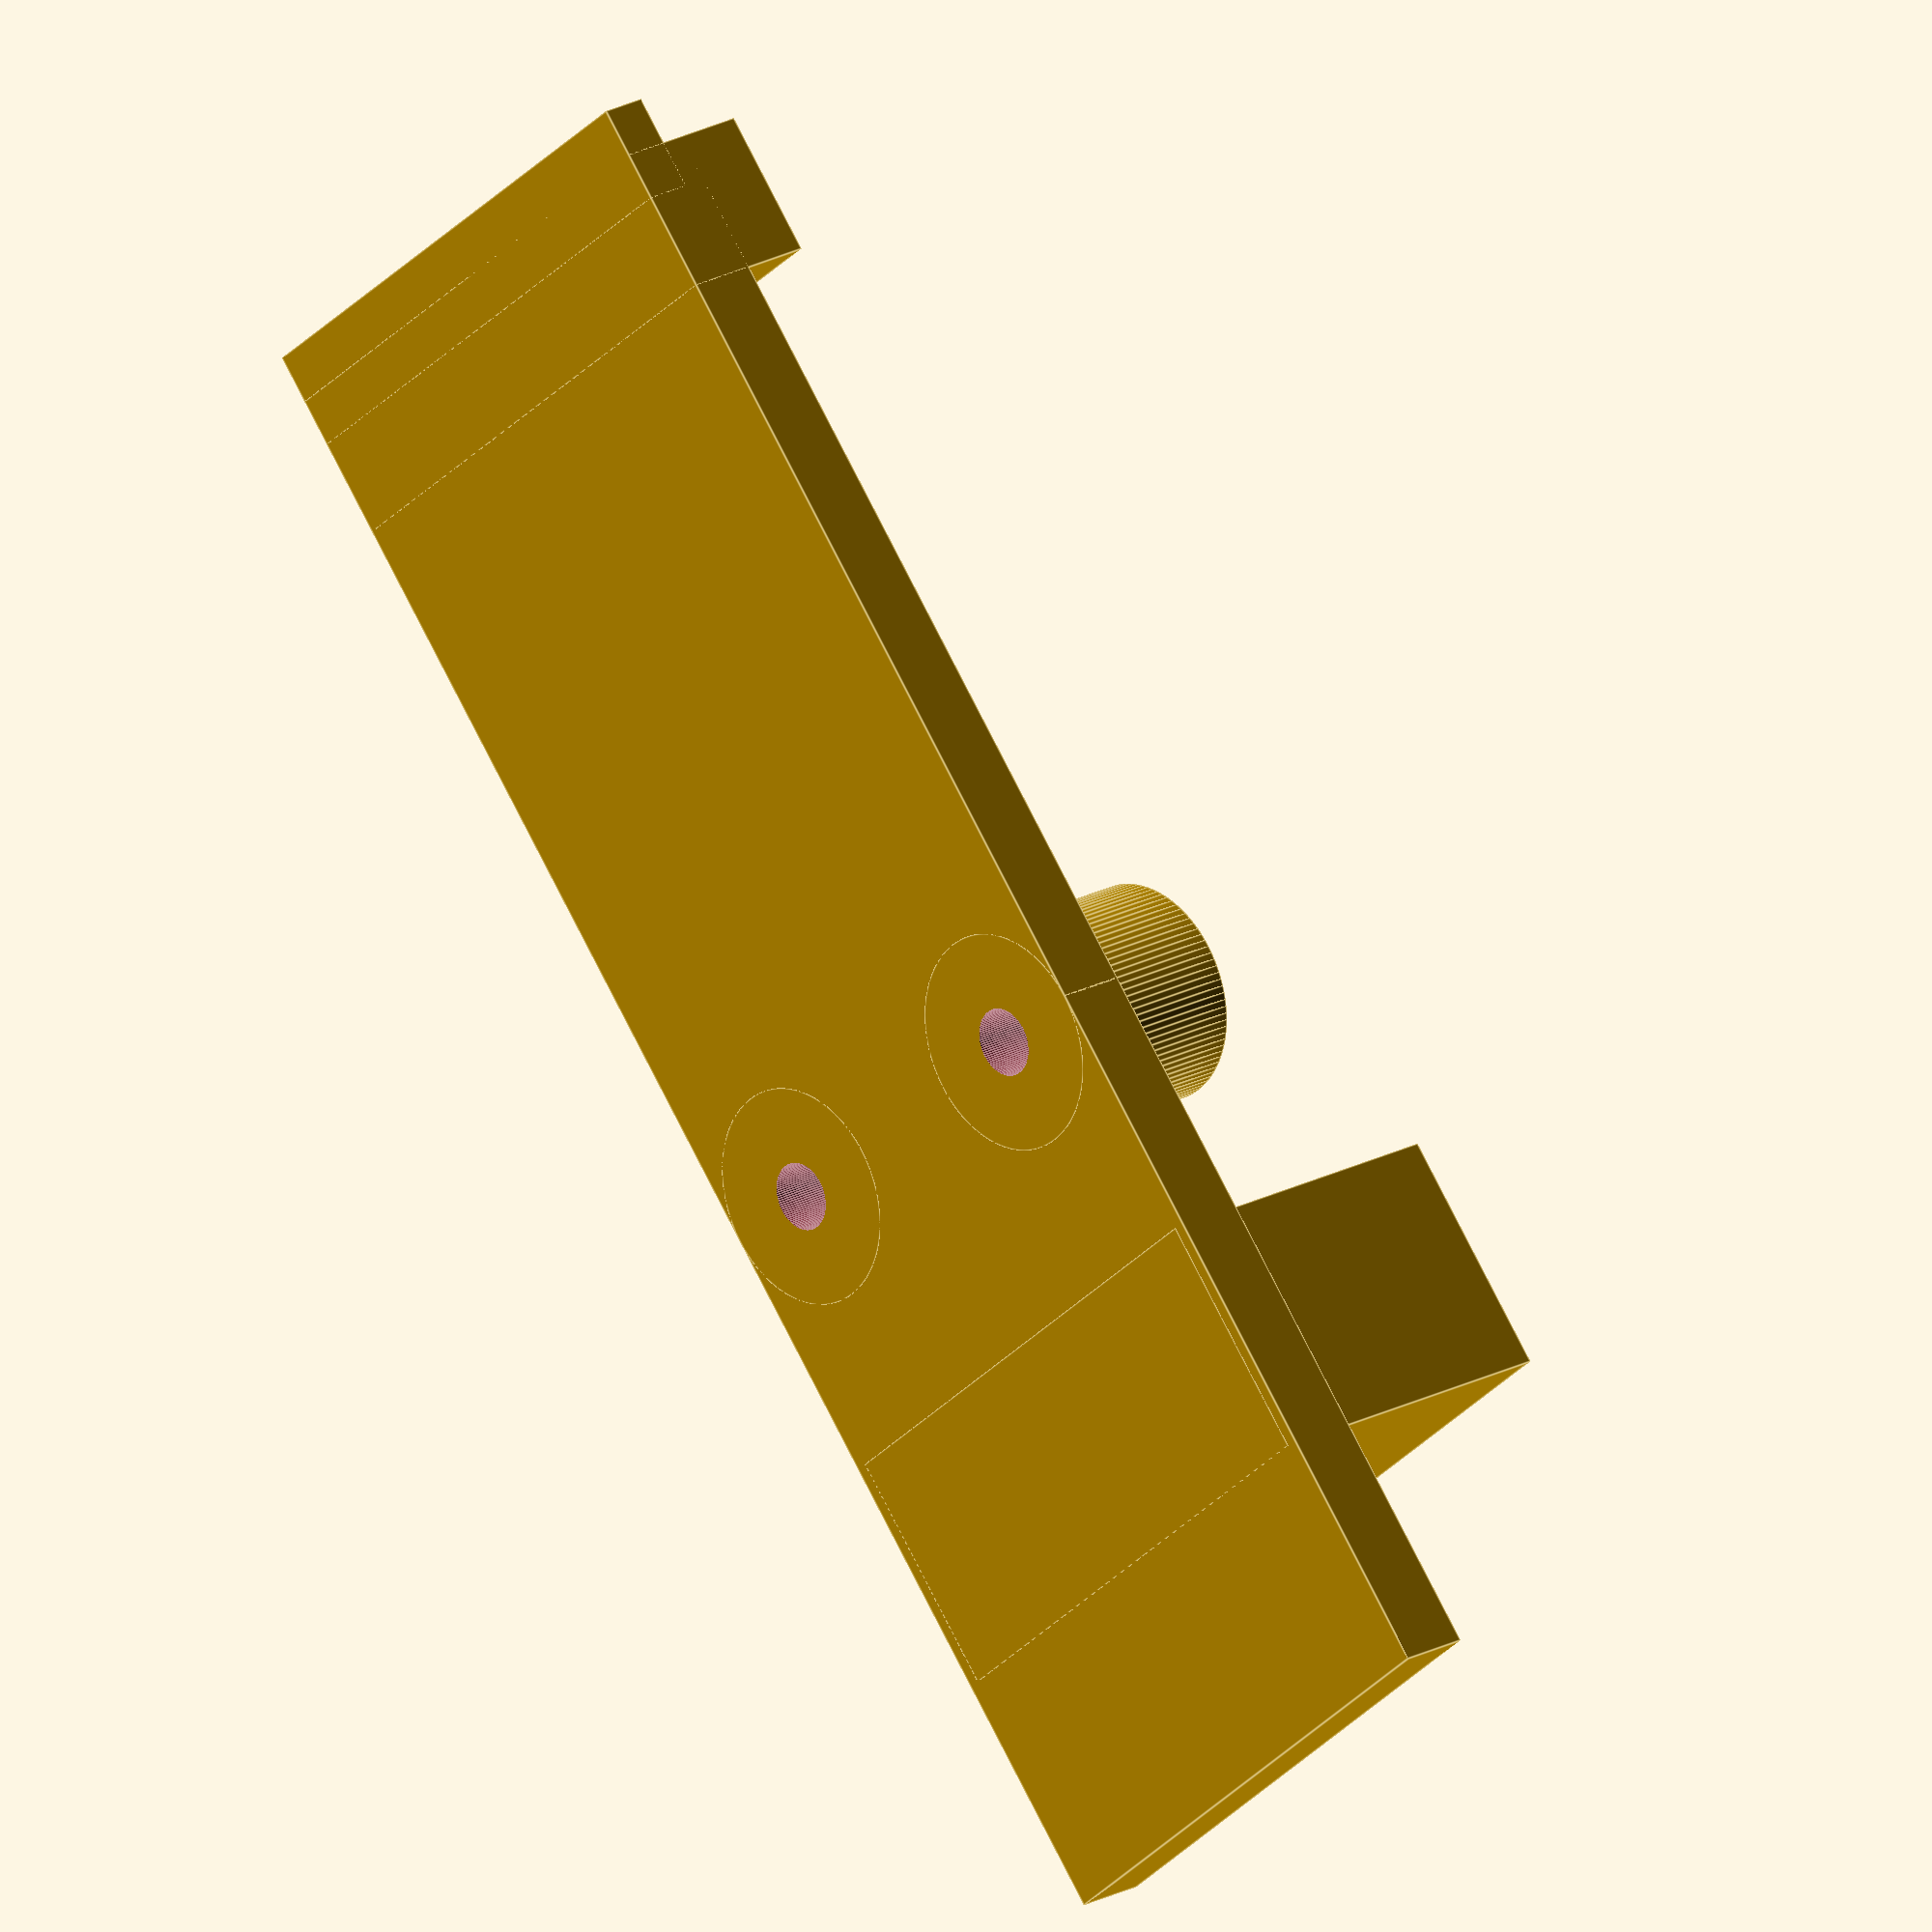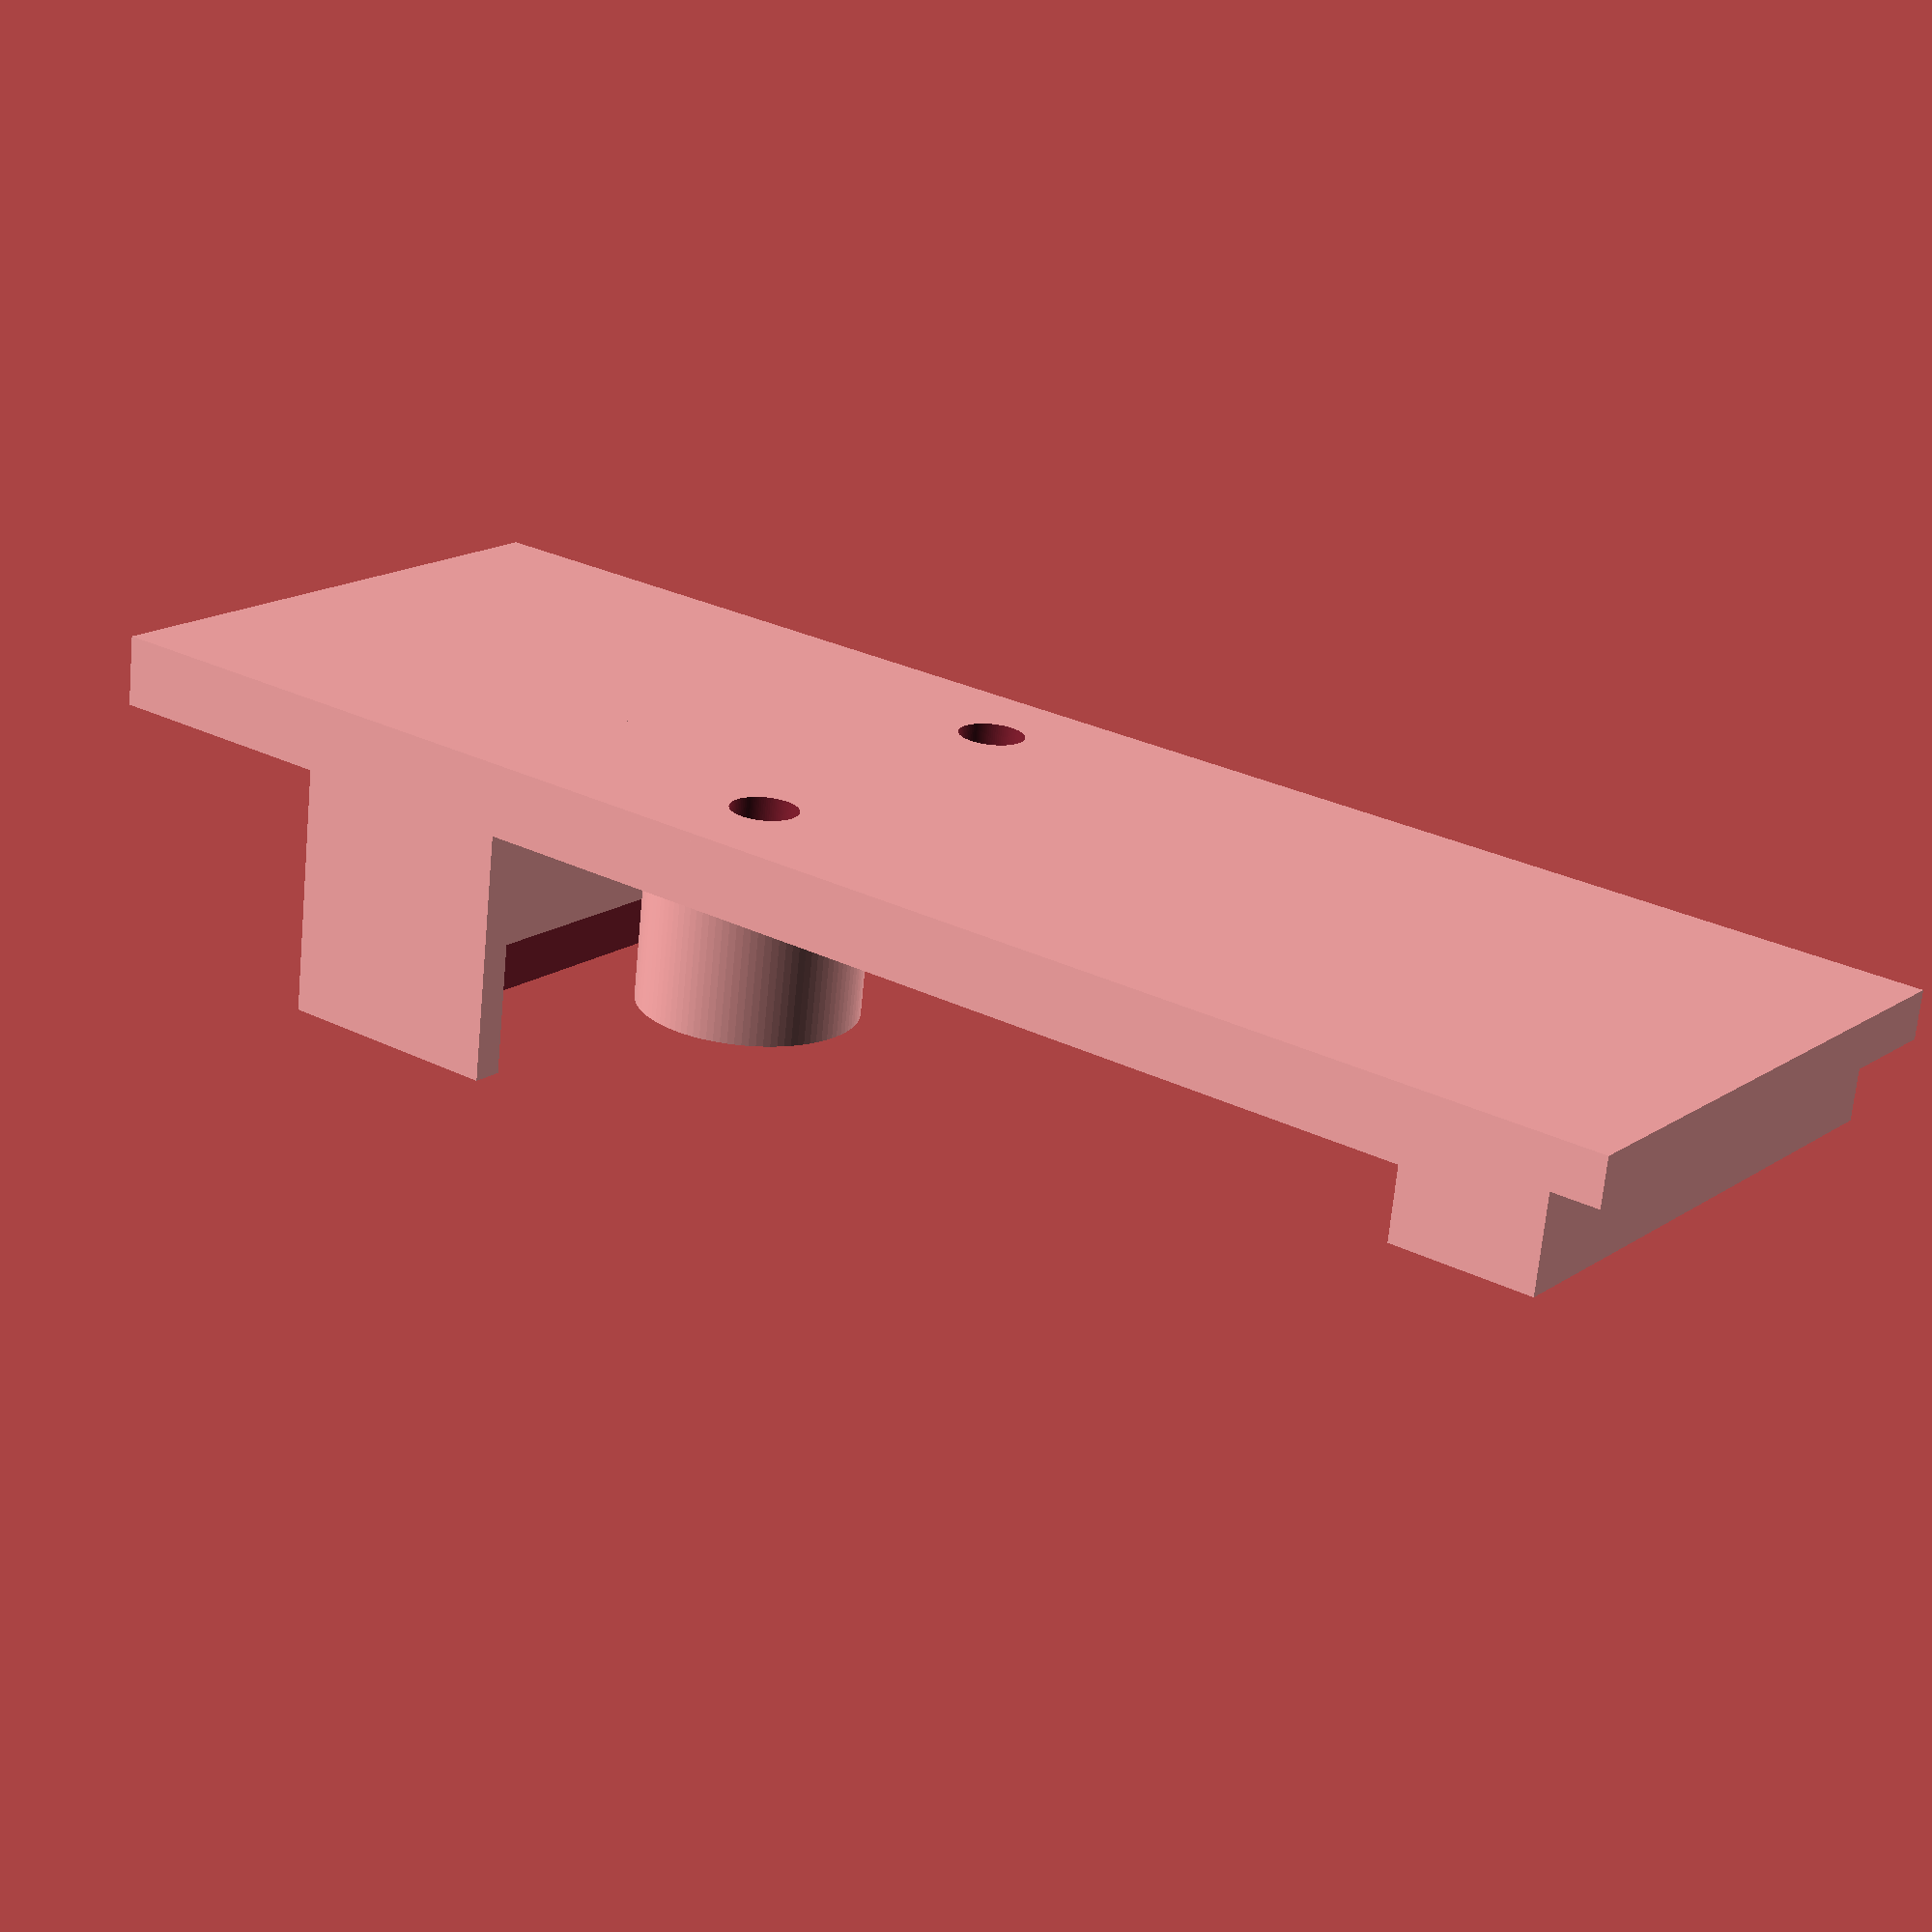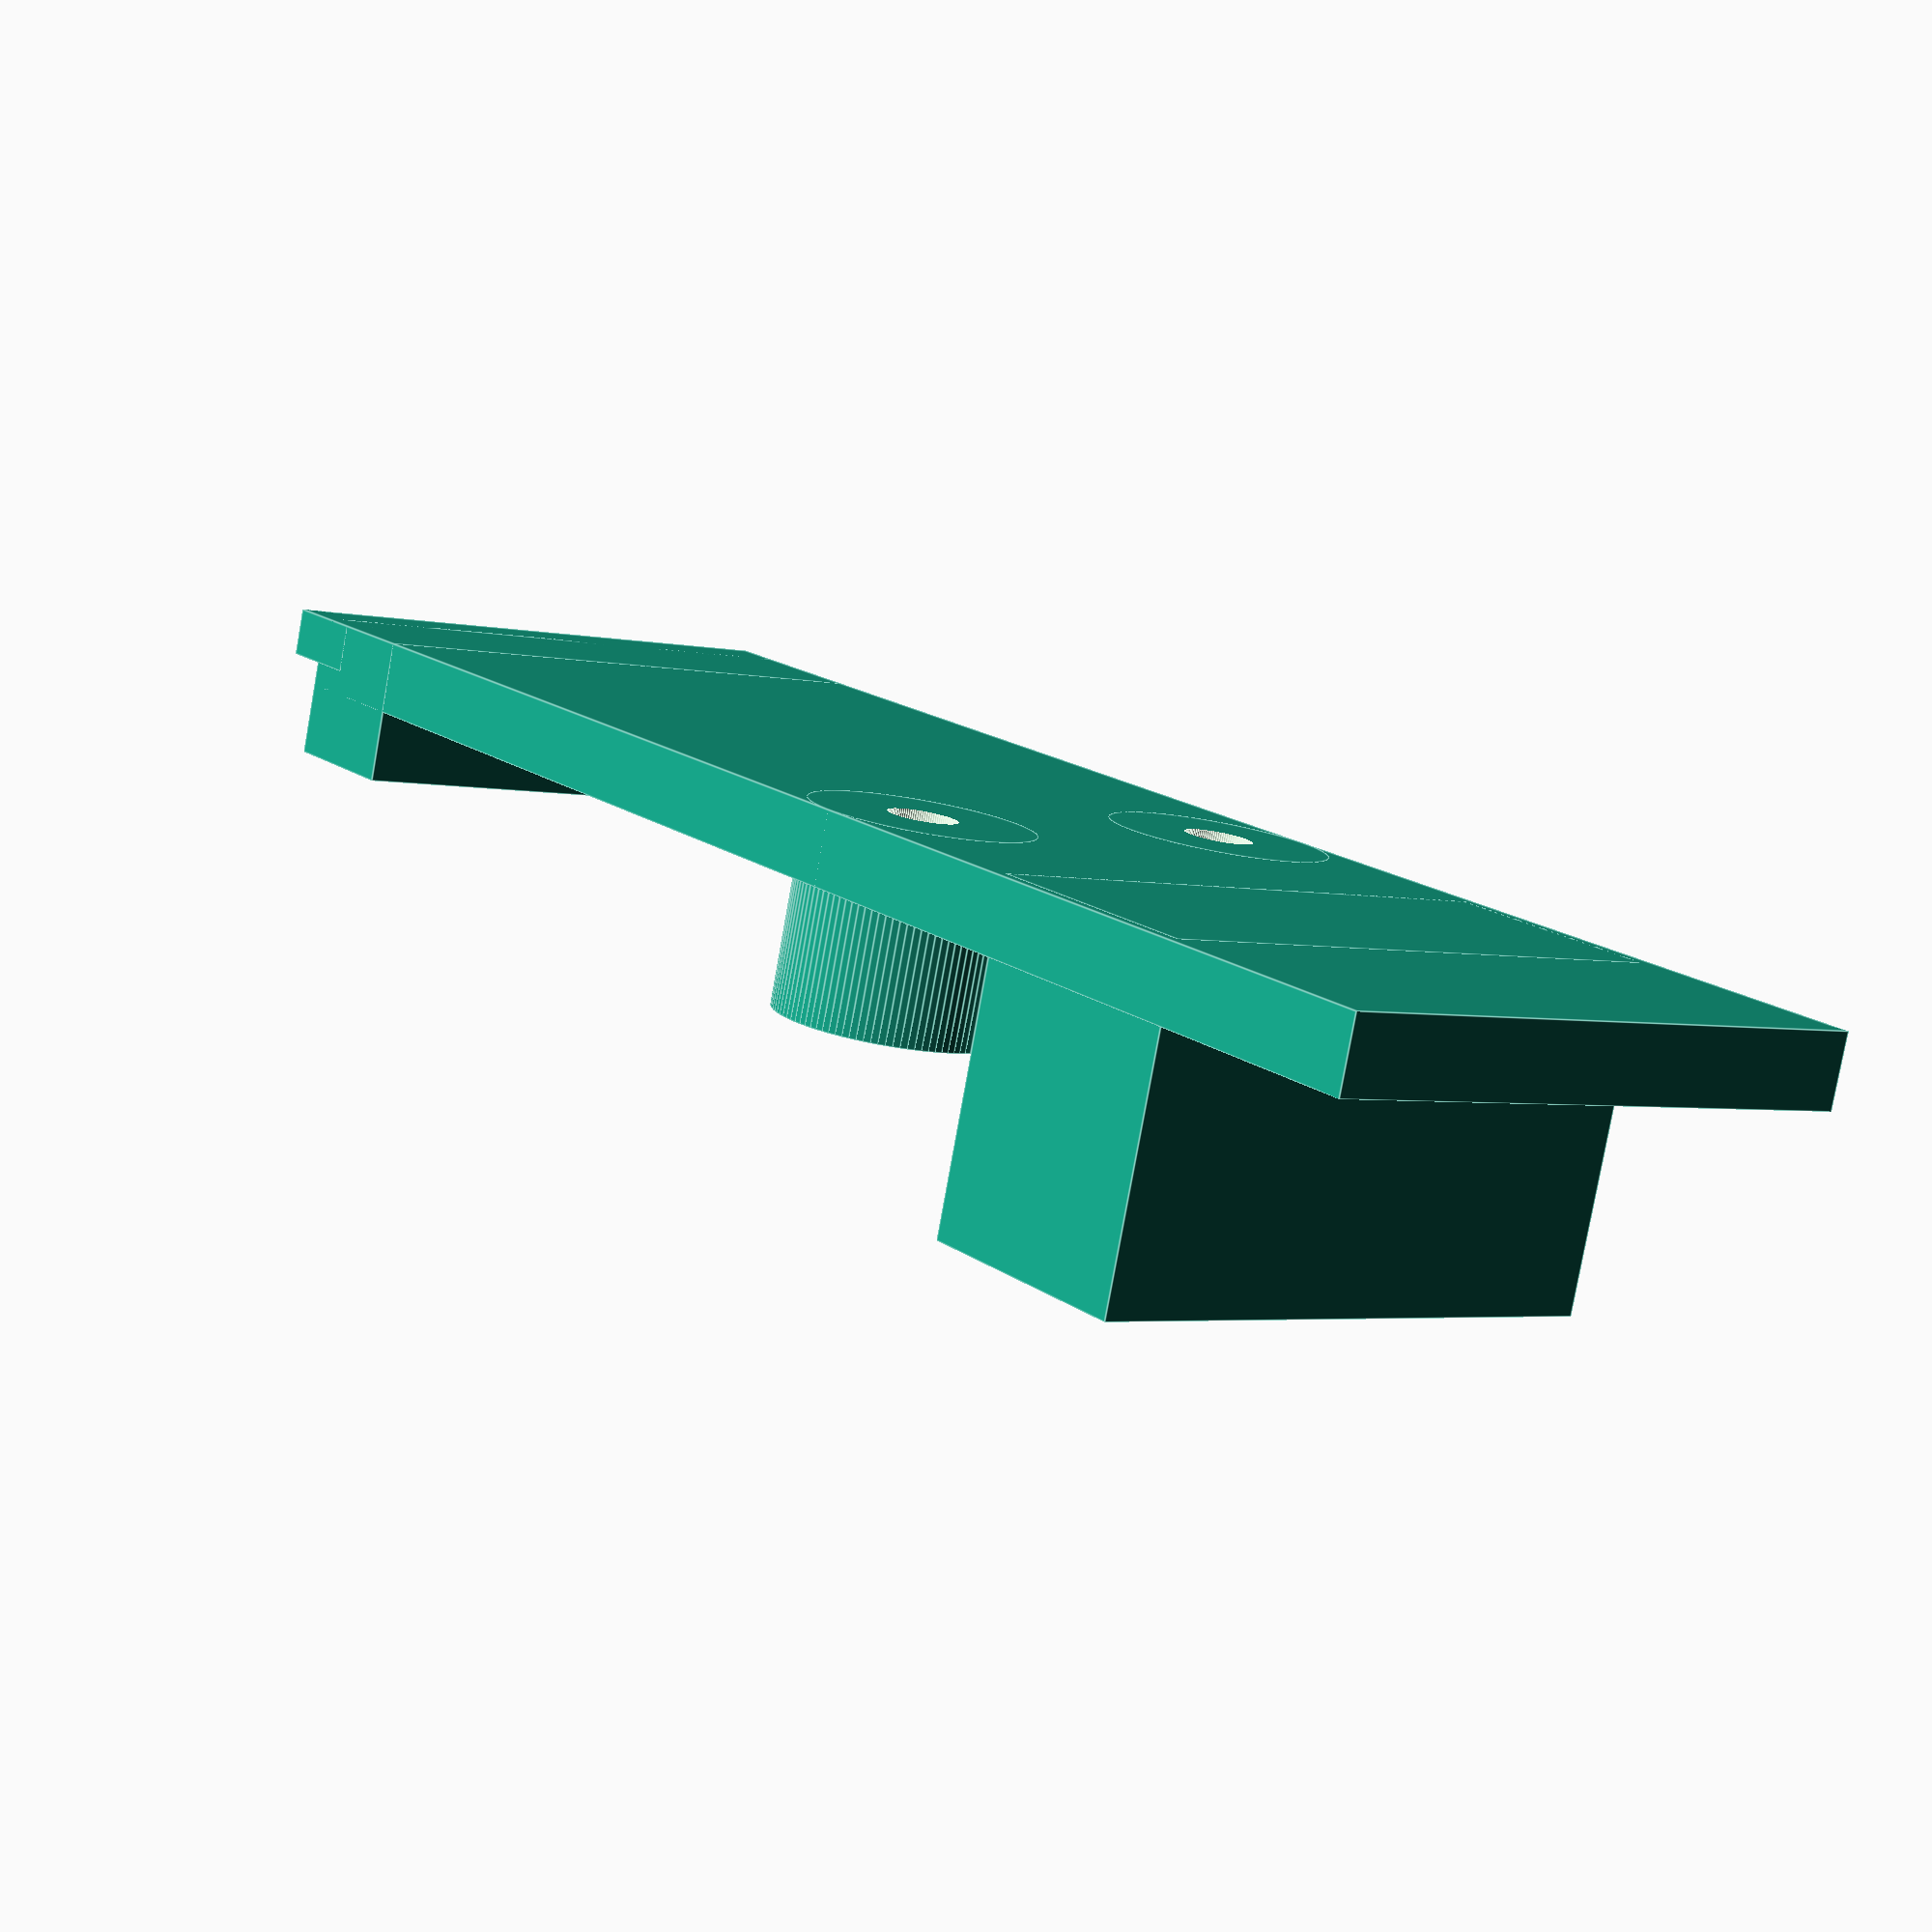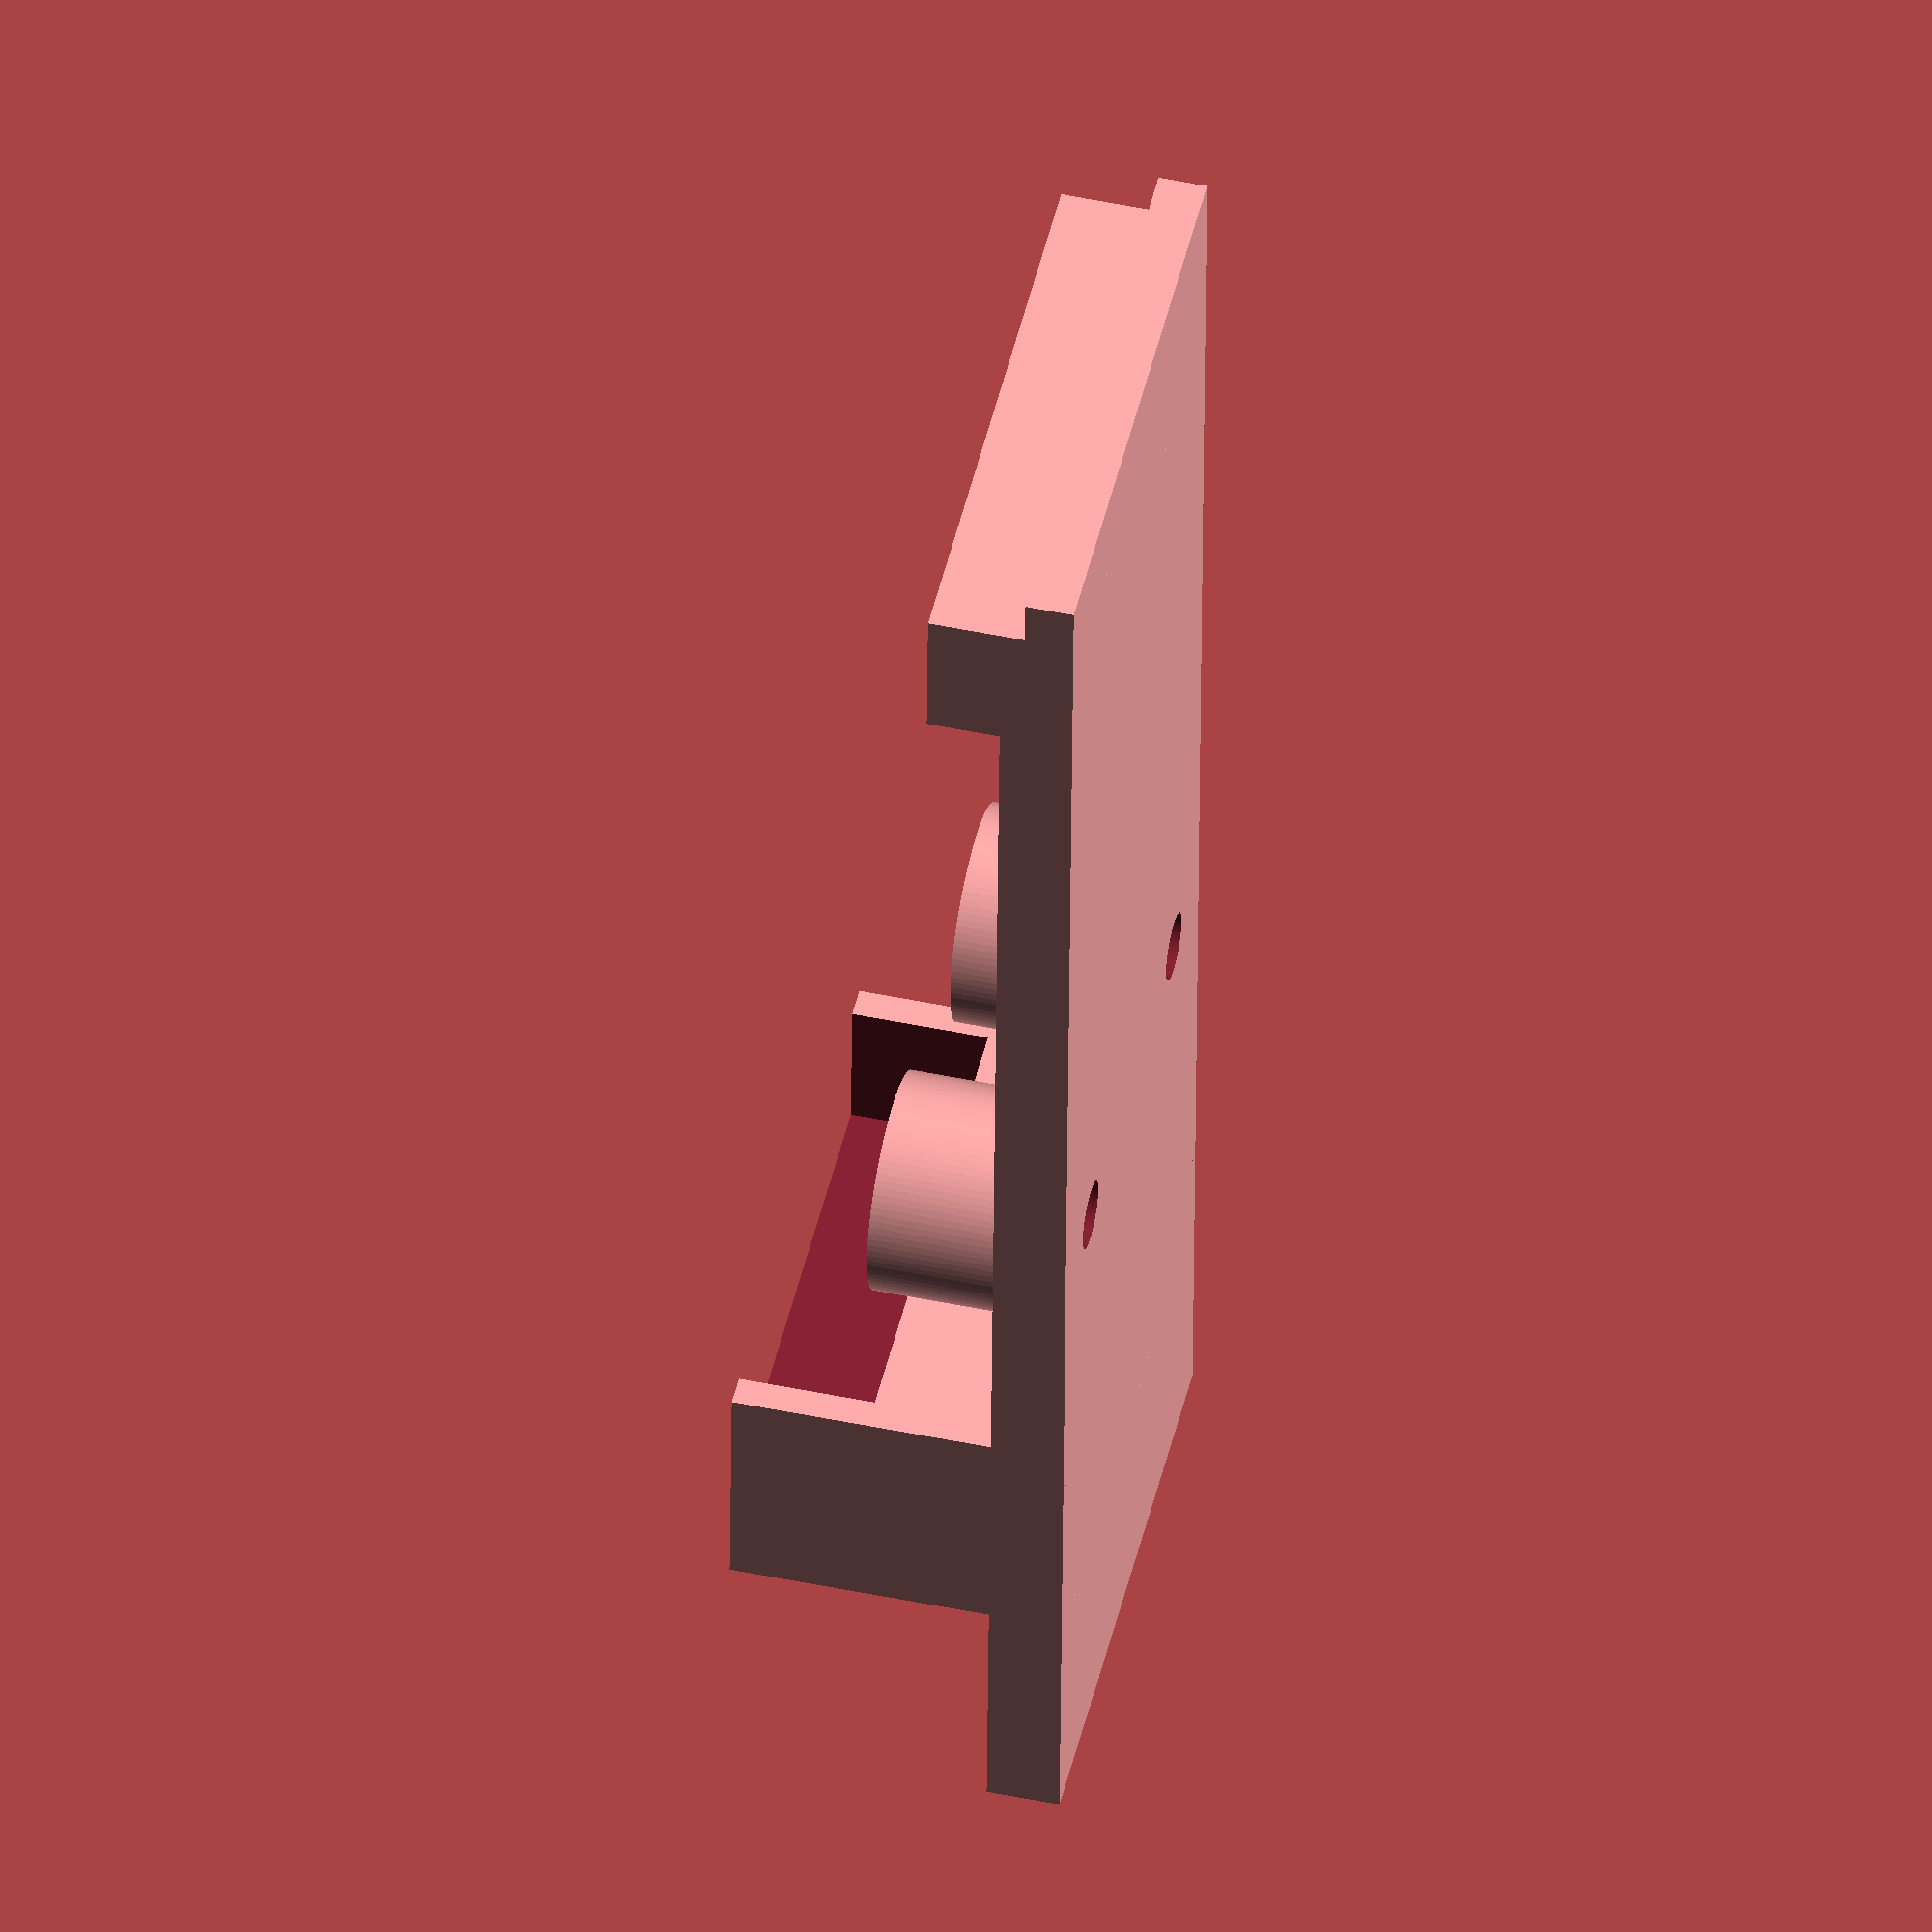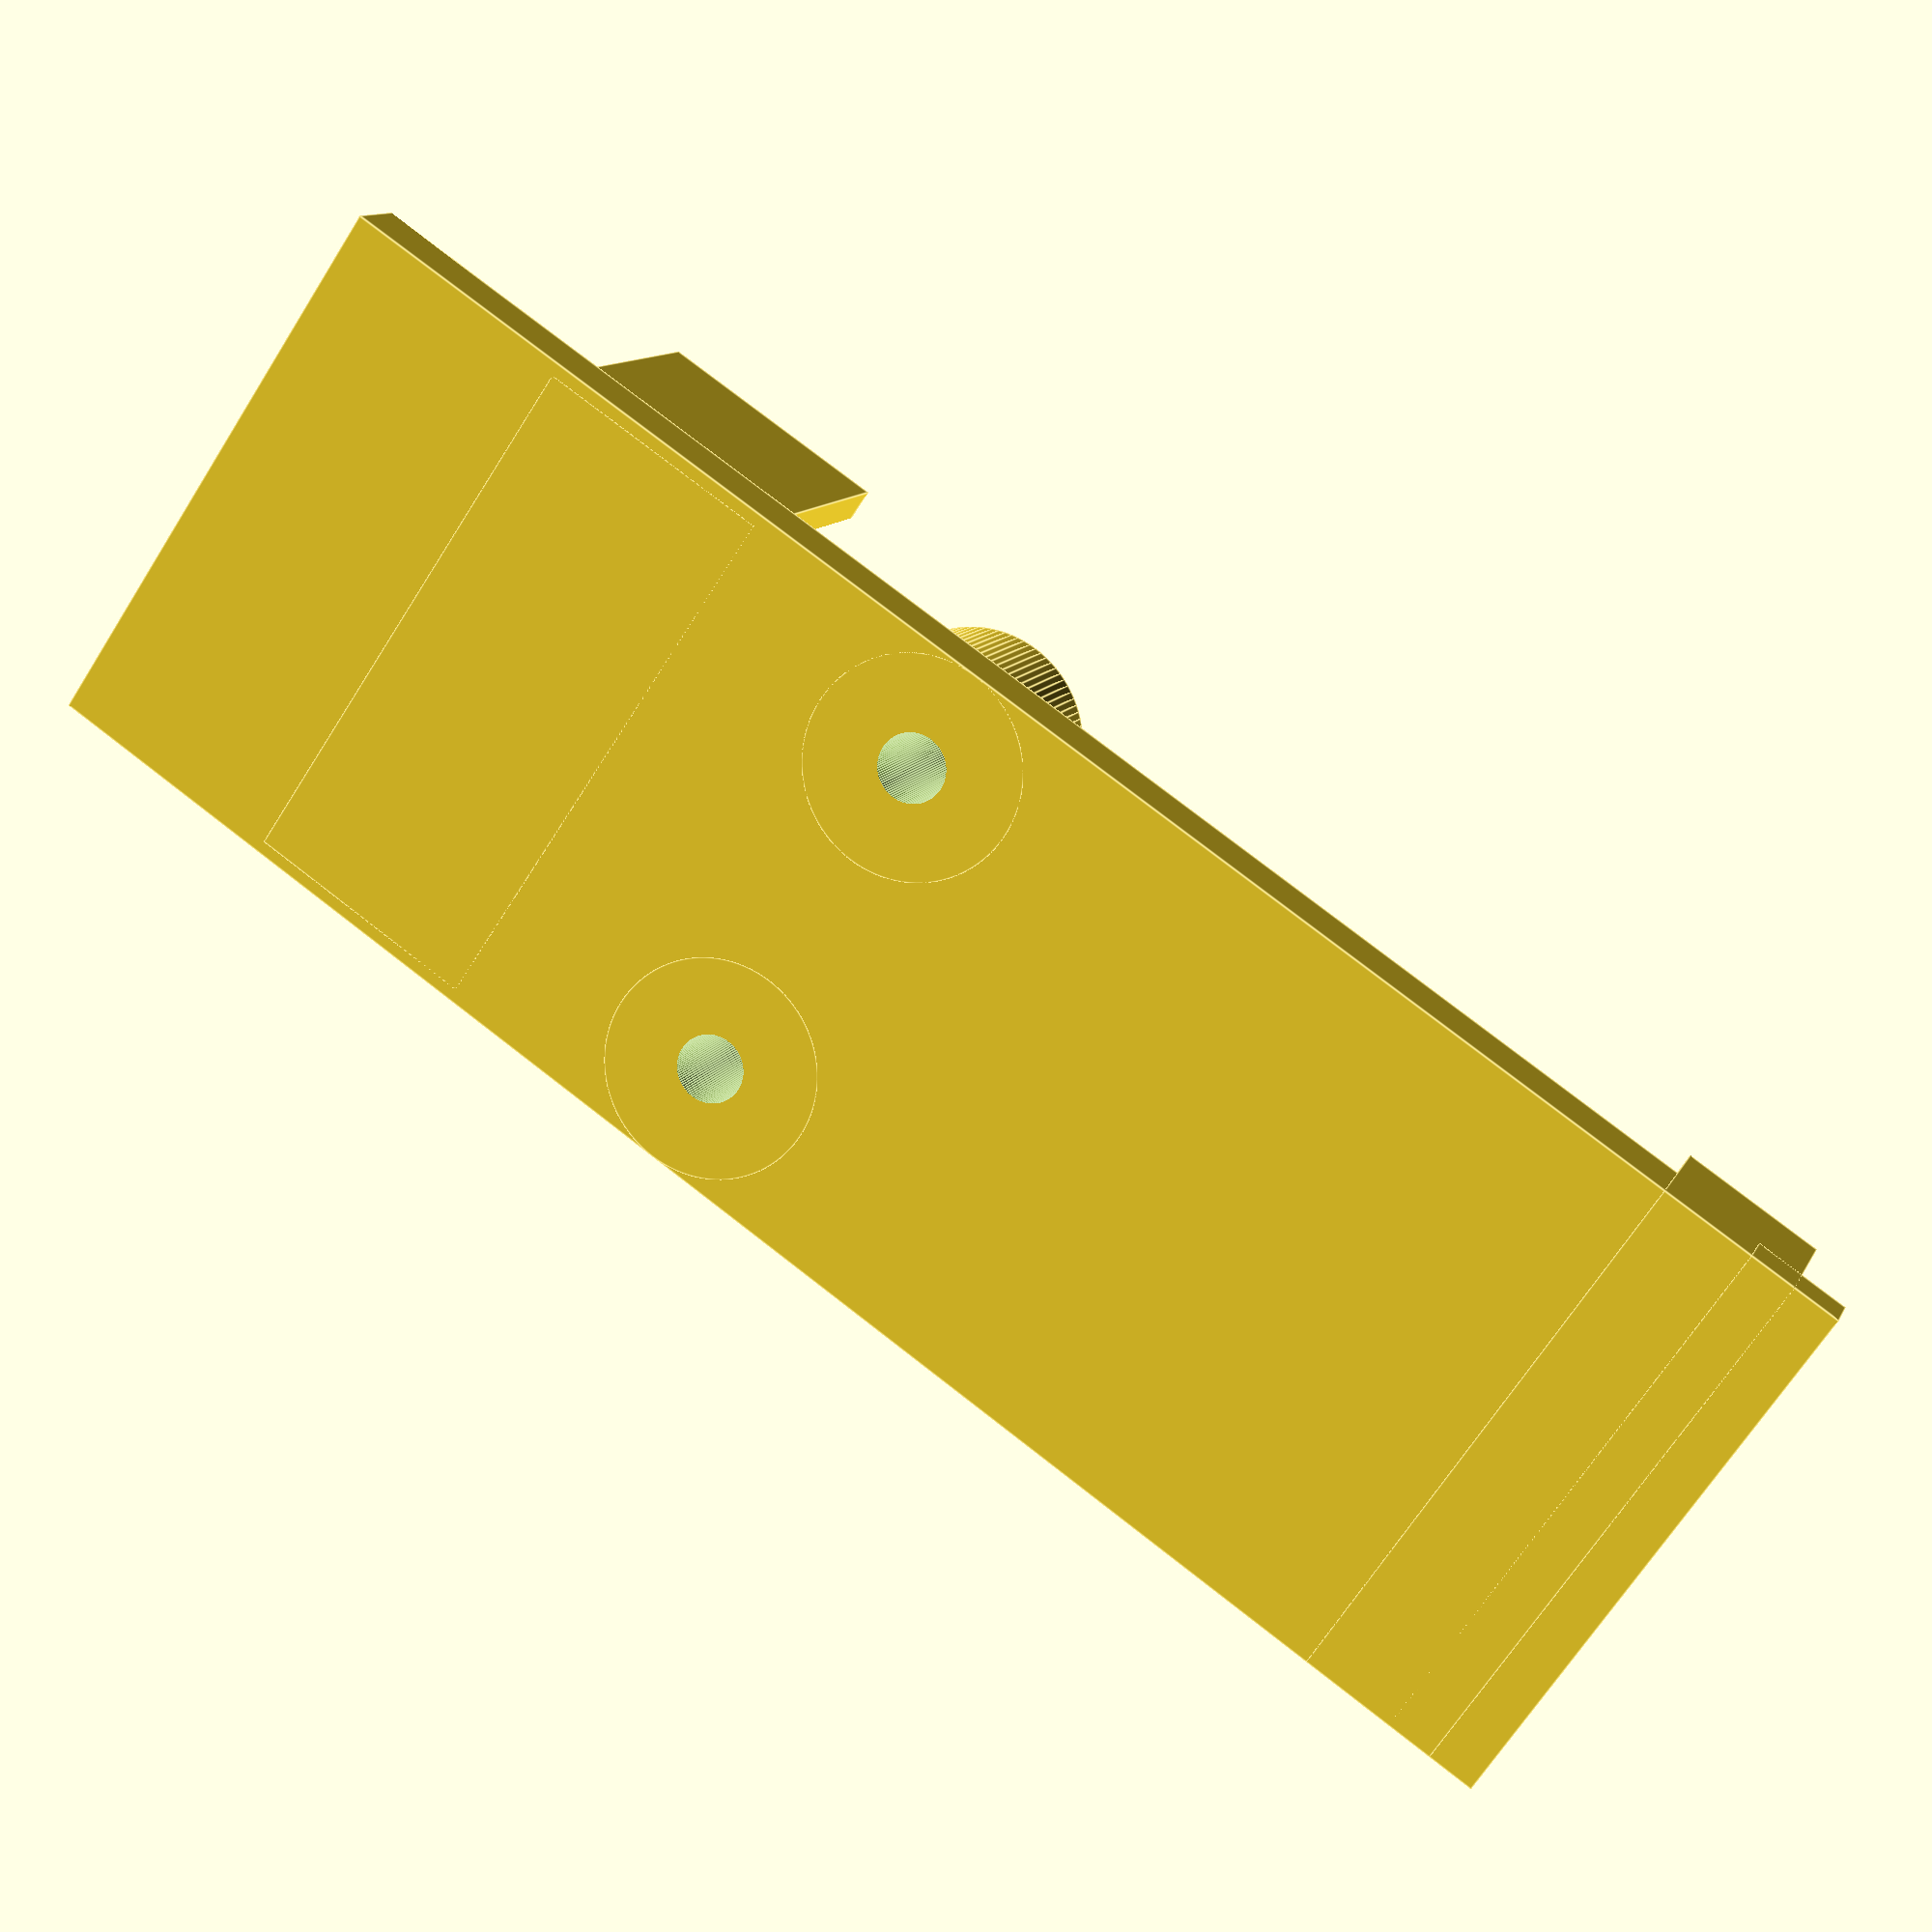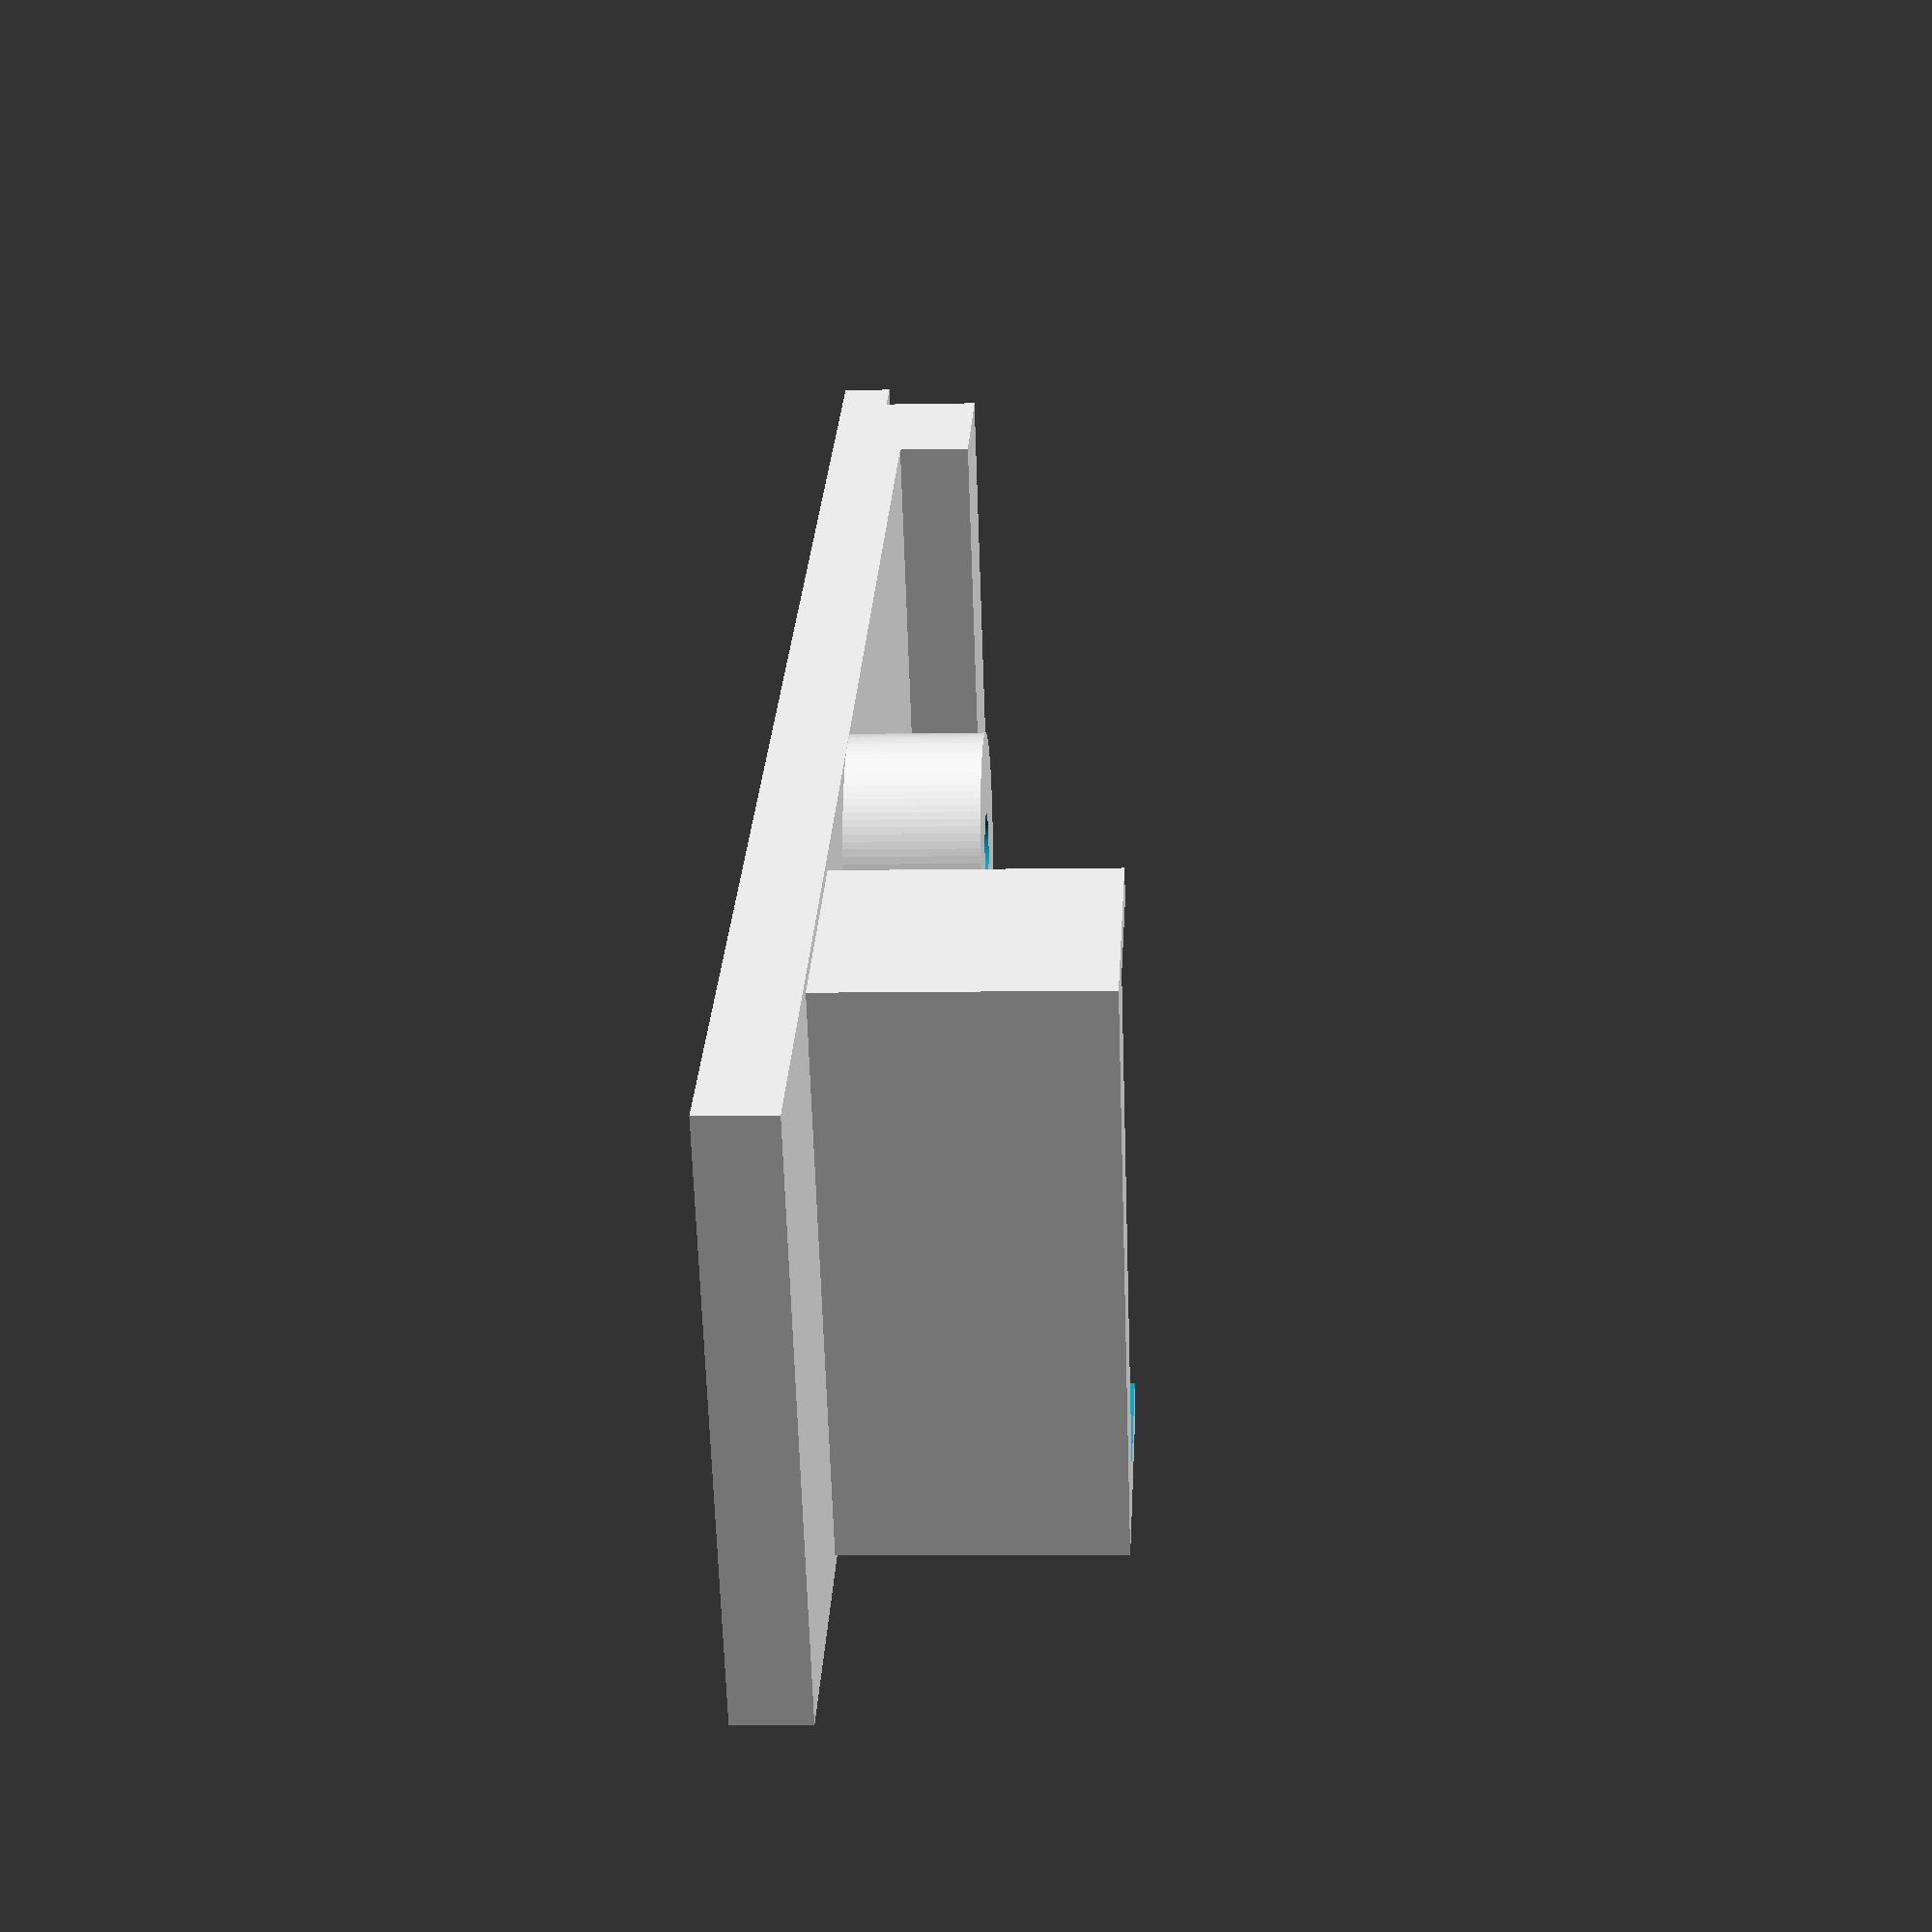
<openscad>
$fn = 100;

length_total = 34.5; // +1.0mm below the PCB
width_total = 12;
height_total = 6.9;

pcb_top = 5.7;
pcb_bottom = pcb_top - 1.6;
pcb_width = 10.2;
pcb_length = 7.2;

led_center_offset = 26;
led_to_pcb_edge = 1.5;

screw_hole_dia = 1.4;
screw_post_dia = 4.5;

module mounting_screw_hole() {
    translate([0, 0, -1])
        cylinder(d = screw_hole_dia, h = pcb_bottom + 2);
}

module mounting_screw() {
    difference() {
        cylinder(d = screw_post_dia, h = pcb_bottom);
        
        //mounting_screw_hole();
    }
}

difference(){
    union() {
        // Base
        cube([width_total, length_total, 1.5]);
        // Front ledge towards the PCB
        cube([width_total, 3.0, 3.0]);
        translate([0, -1, 0])
            cube([width_total, 2, 1]);
        
        // Back PCB holder
        difference() {
            translate([0.25, led_center_offset + led_to_pcb_edge - 3.0, 0])
                cube([width_total - 0.5, 5.0, height_total]);
            
            translate([(width_total - pcb_width) / 2, led_center_offset + led_to_pcb_edge  - 5.0, pcb_bottom])
                cube([pcb_width, 5.0, 100]);
        }
        
        translate([screw_post_dia / 2, led_center_offset + led_to_pcb_edge - pcb_length - 1.0, 0])
            mounting_screw();
        
        translate([width_total - screw_post_dia / 2, led_center_offset + led_to_pcb_edge - pcb_length - 1.0, 0])
            mounting_screw();
    }
    
    translate([screw_post_dia / 2, led_center_offset + led_to_pcb_edge - pcb_length - 1.0, 0])
        mounting_screw_hole();
    
    translate([width_total - screw_post_dia / 2, led_center_offset + led_to_pcb_edge - pcb_length - 1.0, 0])
        mounting_screw_hole();
}
</openscad>
<views>
elev=159.7 azim=39.9 roll=315.1 proj=o view=edges
elev=249.2 azim=233.2 roll=5.5 proj=p view=wireframe
elev=260.1 azim=37.0 roll=10.2 proj=p view=edges
elev=310.3 azim=177.9 roll=102.9 proj=o view=wireframe
elev=168.8 azim=235.9 roll=342.5 proj=p view=edges
elev=186.9 azim=57.0 roll=266.6 proj=p view=solid
</views>
